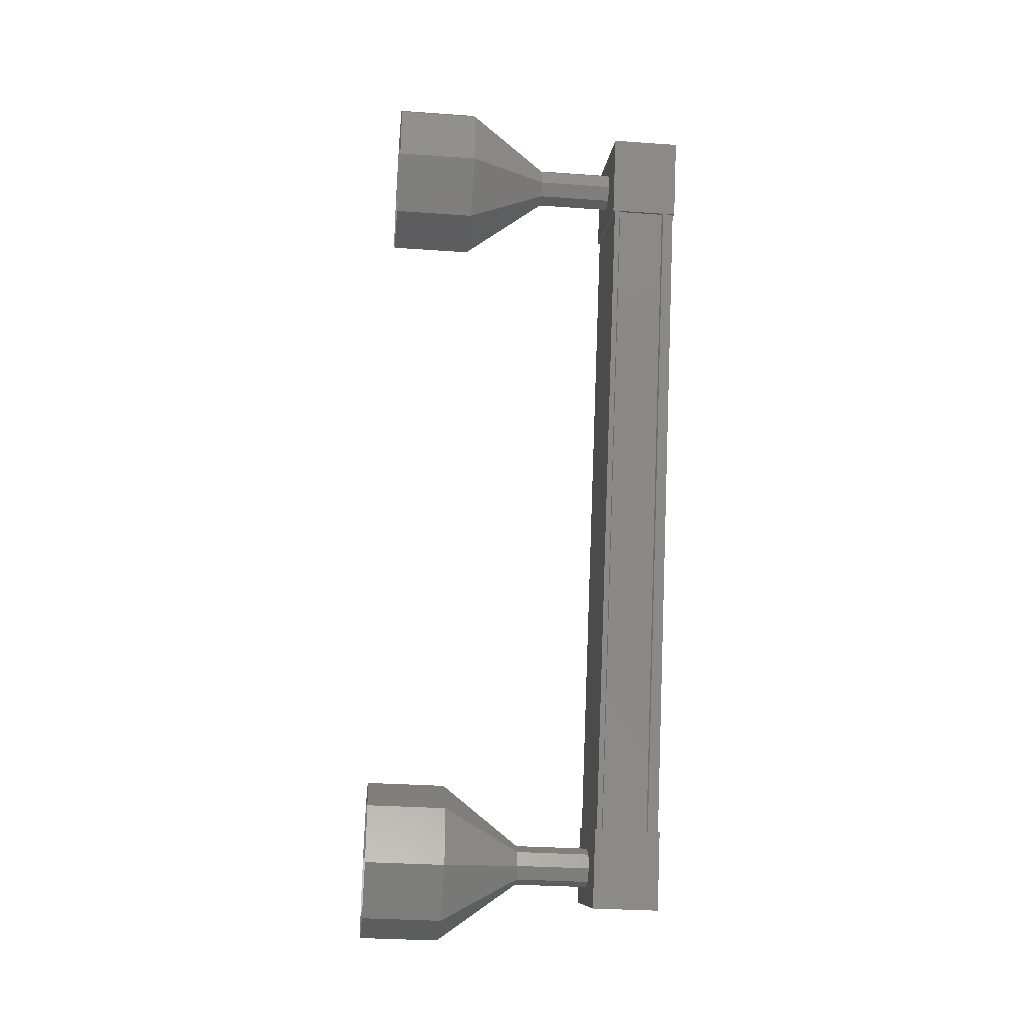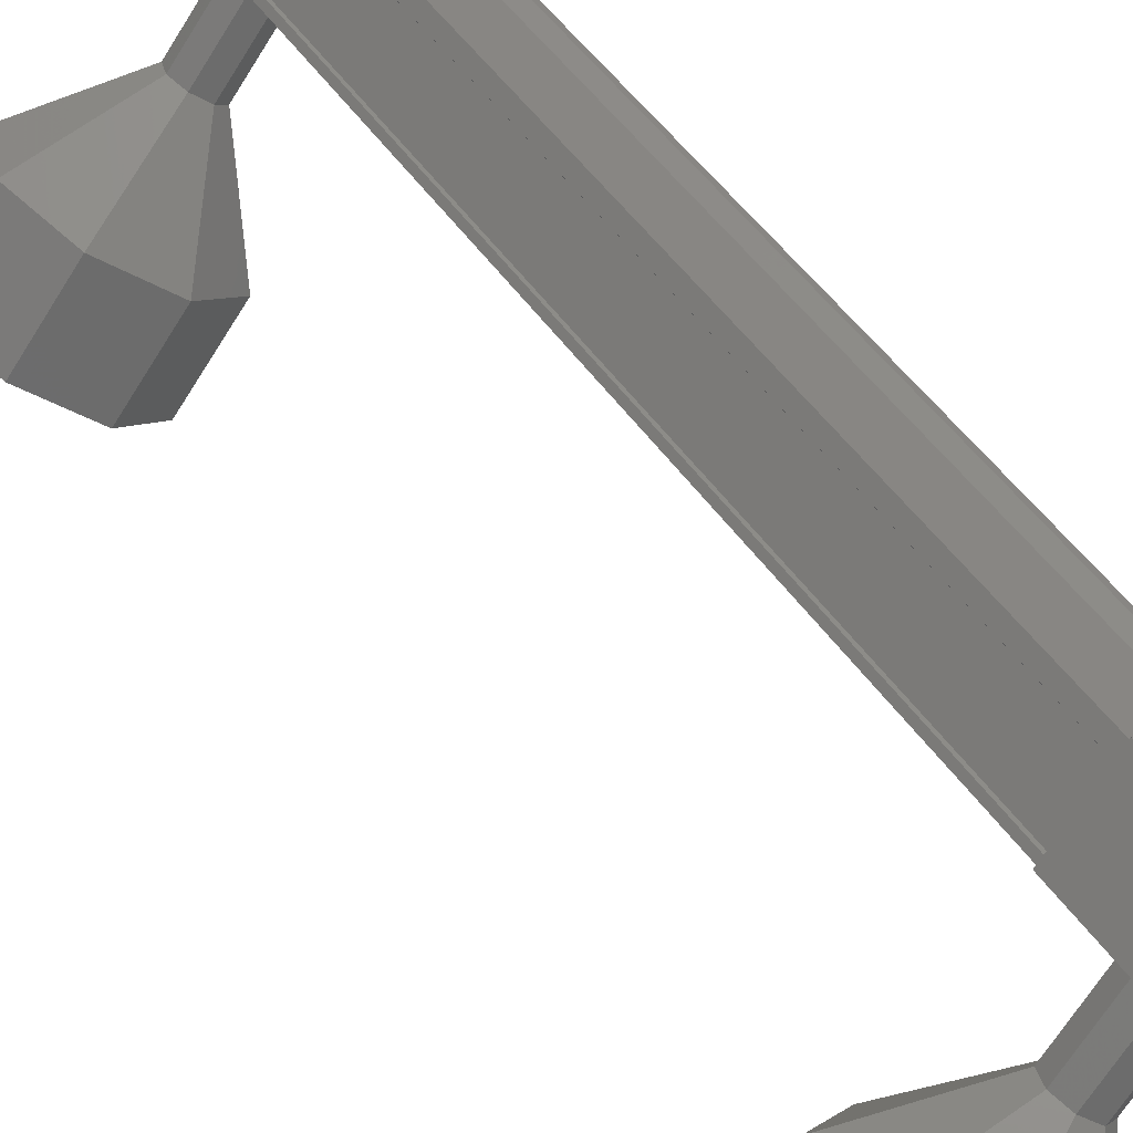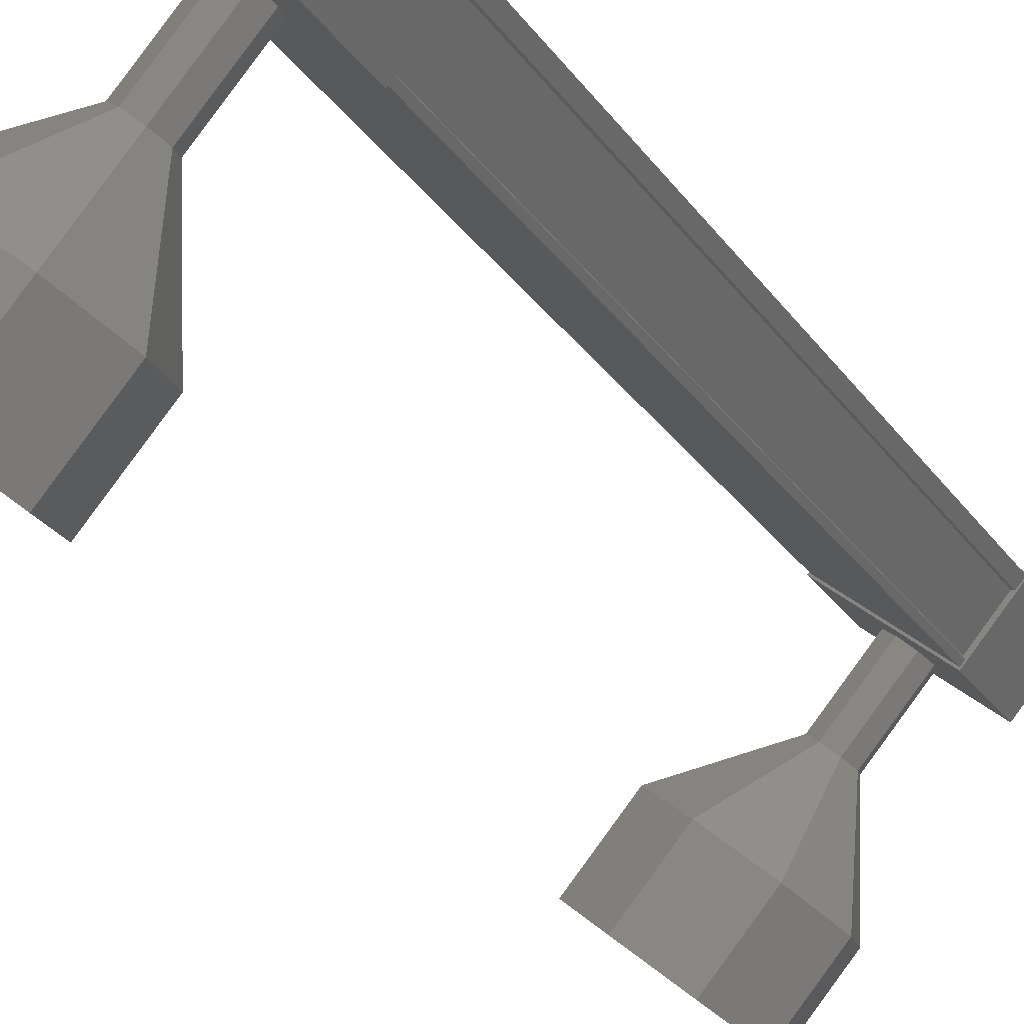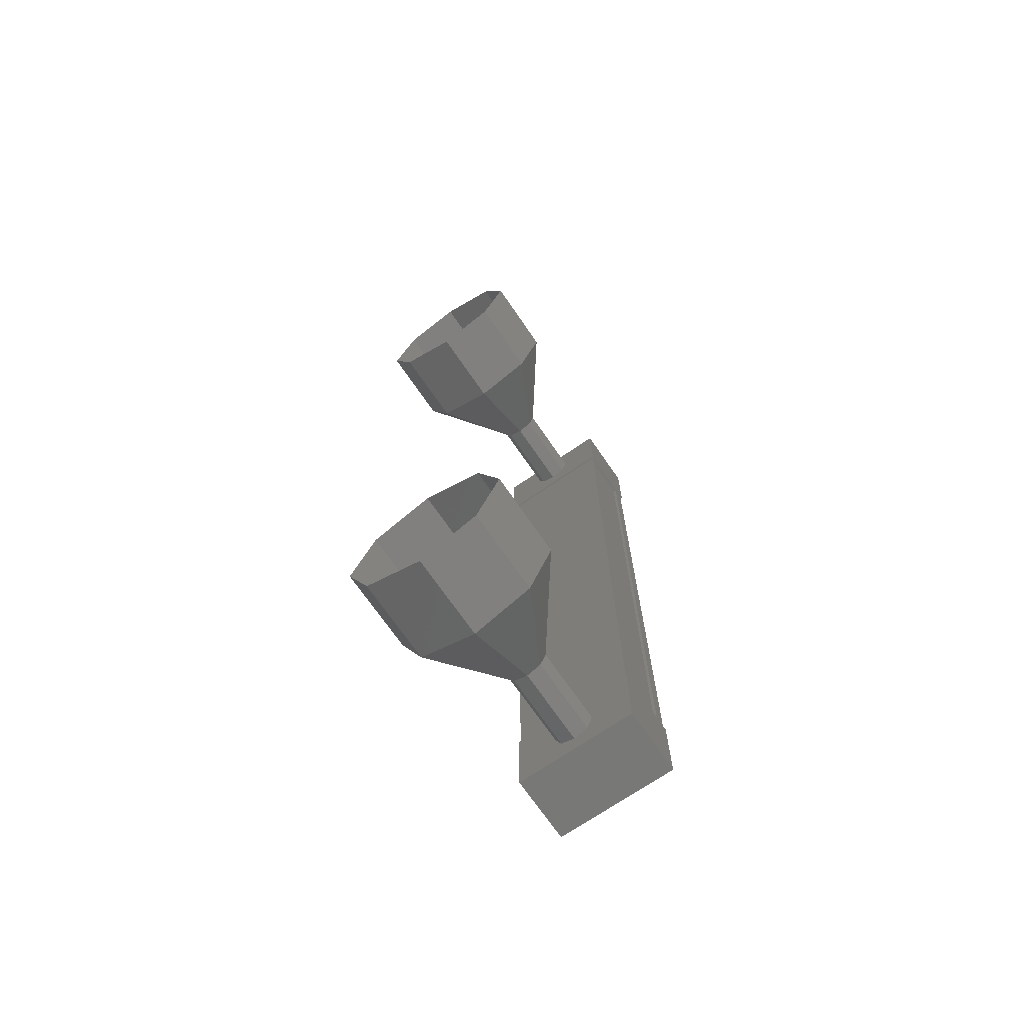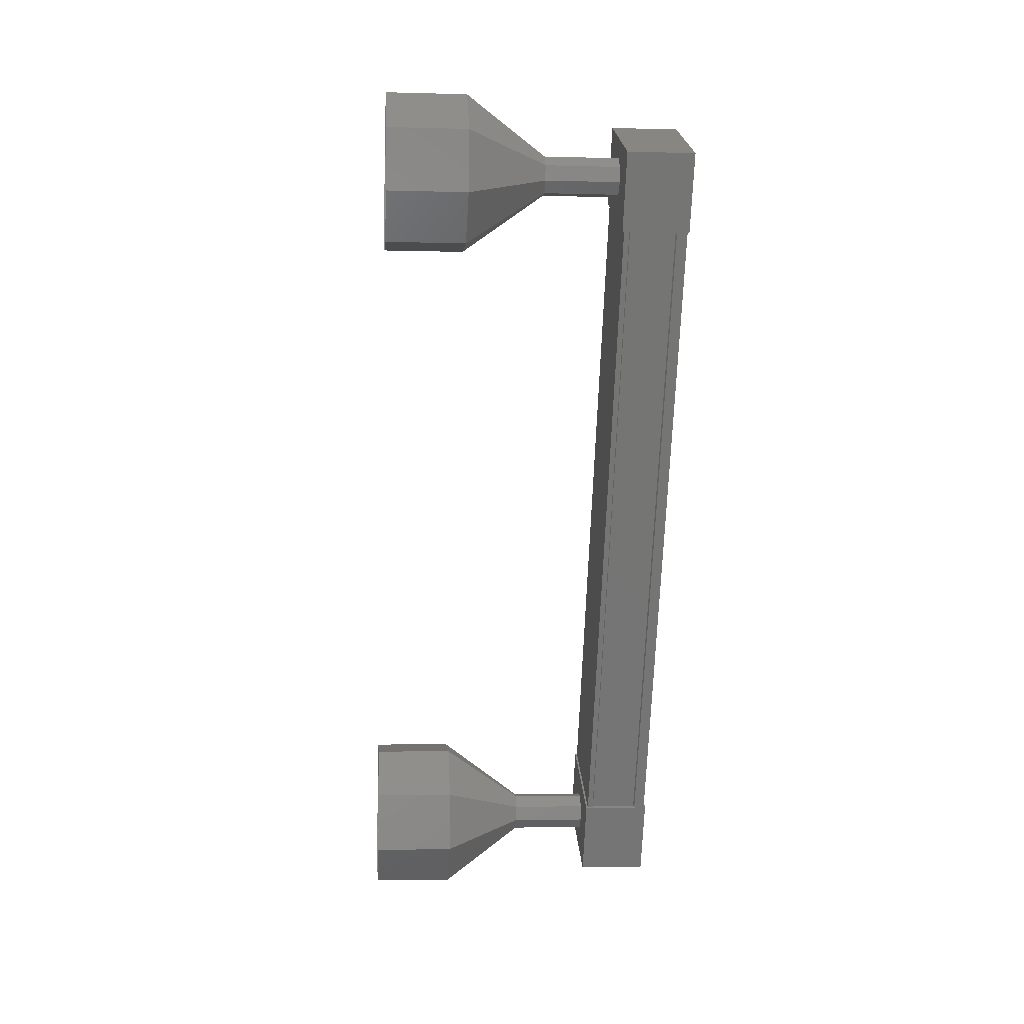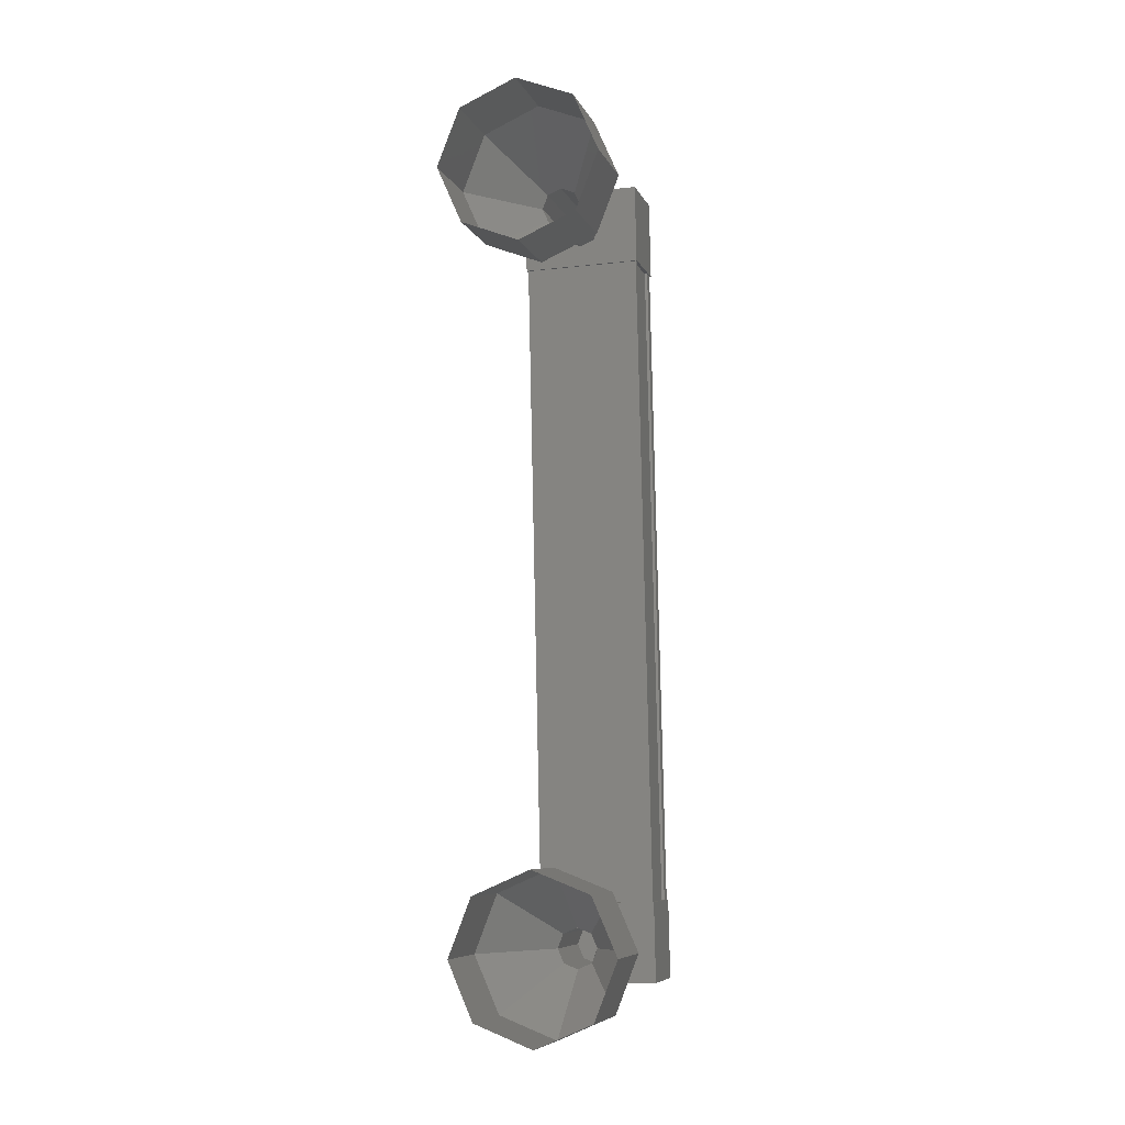
<metadata>
{"format":"stl","ext":"stl","renderer":"f3d","projection":"perspective","resolution":1024,"background":"white","views":[{"elev":-7.4,"azim":-135.4,"up":"+Y"},{"elev":48.9,"azim":148.5,"up":"+Z"},{"elev":-23.7,"azim":-152.7,"up":"+Z"},{"elev":-67.6,"azim":174.3,"up":"+Y"},{"elev":24.7,"azim":-134.2,"up":"+Y"},{"elev":-4.9,"azim":155.3,"up":"+Y"}]}
</metadata>
<code>
# stl→obj: 121 verts, 152 faces
v -63.99 142.2 427
v -64 142.2 427.1
v -64.01 151.4 427.6
v -63.93 151.4 427.6
v -64.84 151.4 426.7
v -64.98 151.4 426.8
v -64.97 142.2 426.3
v -65.06 151.4 426.7
v -65.05 142.2 426.2
v -64.58 151.5 426.1
v -64.58 142.2 425.6
v -64.57 151.5 426.2
v -64.56 142.2 425.7
v -64.93 142.2 426.1
v -64 151.4 427.4
v -64.84 142.2 426.2
v -64.96 142.2 426.1
v -64.97 151.5 426.6
v -64.94 151.5 426.6
v -63.93 151.9 427.7
v -64.54 152 426.1
v -65.08 152 426.7
v -65.08 151 426.7
v -63.93 150.9 427.6
v -64.54 151 426
v -63.39 151 427
v -63.39 152 427
v -65.07 142.7 426.2
v -63.92 142.6 427.2
v -64.53 142.7 425.6
v -63.38 142.7 426.6
v -63.38 141.7 426.5
v -63.92 141.6 427.1
v -65.07 141.7 426.2
v -64.53 141.7 425.5
v -63.92 142.2 427.2
v -63.84 142.2 427.1
v -63.84 151.4 427.5
v -63.85 142.2 427
v -63.86 151.4 427.5
v -63.48 142.2 426.6
v -63.49 151.4 427.1
v -63.45 142.2 426.6
v -63.46 151.4 427.1
v -63.41 142.2 426.5
v -63.42 151.4 427
v -64.53 142.2 425.6
v -64.54 151.5 426.1
v -62.7 141.3 424.5
v -62.06 141.3 423.7
v -62.16 141.5 425
v -61.52 141.6 424.2
v -61.94 142.2 425.2
v -61.3 142.3 424.4
v -62.17 142.9 425.1
v -61.52 143 424.3
v -62.71 143.2 424.6
v -62.06 143.3 423.9
v -63.25 143 424.1
v -62.6 143 423.4
v -63.47 142.3 423.9
v -62.83 142.3 423.2
v -63.25 141.6 424.1
v -62.6 141.6 423.3
v -63.49 151.7 425.7
v -64 151.8 426.6
v -63.35 151.8 425.8
v -63.86 151.7 426.7
v -63.22 151.7 425.9
v -63.8 151.5 426.7
v -63.16 151.5 426
v -63.86 151.3 426.7
v -63.22 151.4 425.9
v -64 151.3 426.6
v -63.35 151.3 425.8
v -64.13 151.3 426.5
v -63.49 151.4 425.7
v -64.19 151.5 426.4
v -63.54 151.6 425.7
v -64.13 151.7 426.5
v -62.61 152.4 423.9
v -62.71 152.6 425.1
v -62.07 152.6 424.3
v -62.17 152.3 425.5
v -61.53 152.3 424.8
v -61.95 151.6 425.7
v -61.3 151.6 424.9
v -62.17 150.9 425.5
v -61.53 150.9 424.7
v -62.71 150.6 425
v -62.07 150.6 424.2
v -63.25 150.9 424.6
v -62.61 150.9 423.8
v -63.48 151.6 424.4
v -62.83 151.7 423.6
v -63.26 152.3 424.6
v -63.36 151.8 425.8
v -63.17 151.5 426
v -63.36 151.3 425.8
v -63.55 151.6 425.7
v -63.99 141.9 426.1
v -63.34 142 425.3
v -63.85 142 426.2
v -63.21 142 425.4
v -63.8 142.2 426.2
v -63.15 142.2 425.5
v -63.85 142.3 426.2
v -63.21 142.4 425.4
v -63.99 142.4 426.1
v -63.34 142.5 425.3
v -64.12 142.4 426
v -63.48 142.4 425.2
v -64.18 142.2 425.9
v -63.53 142.2 425.2
v -64.12 142 426
v -63.48 142 425.2
v -63.35 142 425.3
v -63.16 142.2 425.5
v -63.21 142.4 425.5
v -63.35 142.5 425.3
v -63.54 142.2 425.2
f 1 2 3
f 3 2 4
f 5 6 7
f 7 6 8
f 8 9 7
f 10 11 12
f 12 11 13
f 13 14 12
f 3 15 1
f 1 15 5
f 5 16 1
f 7 16 5
f 9 8 17
f 17 8 18
f 18 14 17
f 19 14 18
f 12 14 19
f 20 21 22
f 22 21 23
f 23 24 22
f 25 24 23
f 26 24 25
f 25 21 26
f 26 21 27
f 27 21 20
f 20 24 27
f 22 24 20
f 28 29 30
f 30 29 31
f 31 32 30
f 29 32 31
f 33 32 29
f 29 34 33
f 33 34 32
f 32 34 35
f 35 30 32
f 34 30 35
f 28 30 34
f 34 29 28
f 2 36 4
f 4 36 37
f 37 38 4
f 39 38 37
f 40 38 39
f 39 41 40
f 40 41 42
f 42 41 43
f 43 44 42
f 45 44 43
f 46 44 45
f 45 47 46
f 46 47 48
f 48 47 10
f 25 23 21
f 24 26 27
f 47 11 10
f 49 50 51
f 51 50 52
f 52 53 51
f 54 53 52
f 55 53 54
f 54 56 55
f 55 56 57
f 57 56 58
f 58 59 57
f 60 59 58
f 61 59 60
f 60 62 61
f 61 62 63
f 63 62 64
f 64 49 63
f 50 49 64
f 65 66 67
f 67 66 68
f 68 69 67
f 70 69 68
f 71 69 70
f 70 72 71
f 71 72 73
f 73 72 74
f 74 75 73
f 76 75 74
f 77 75 76
f 76 78 77
f 77 78 79
f 79 78 80
f 80 65 79
f 66 65 80
f 81 82 83
f 83 82 84
f 84 85 83
f 86 85 84
f 87 85 86
f 86 88 87
f 87 88 89
f 89 88 90
f 90 91 89
f 92 91 90
f 93 91 92
f 92 94 93
f 93 94 95
f 95 94 96
f 96 81 95
f 82 81 96
f 96 97 82
f 82 97 69
f 69 84 82
f 98 84 69
f 86 84 98
f 98 73 86
f 86 73 88
f 88 73 99
f 99 90 88
f 77 90 99
f 92 90 77
f 77 100 92
f 92 100 94
f 94 100 65
f 65 96 94
f 97 96 65
f 101 102 103
f 103 102 104
f 104 105 103
f 106 105 104
f 107 105 106
f 106 108 107
f 107 108 109
f 109 108 110
f 110 111 109
f 112 111 110
f 113 111 112
f 112 114 113
f 113 114 115
f 115 114 116
f 116 101 115
f 102 101 116
f 116 63 117
f 117 63 49
f 49 104 117
f 51 104 49
f 118 104 51
f 51 53 118
f 118 53 119
f 119 53 55
f 55 120 119
f 57 120 55
f 112 120 57
f 57 59 112
f 112 59 121
f 121 59 61
f 61 116 121
f 63 116 61

</code>
